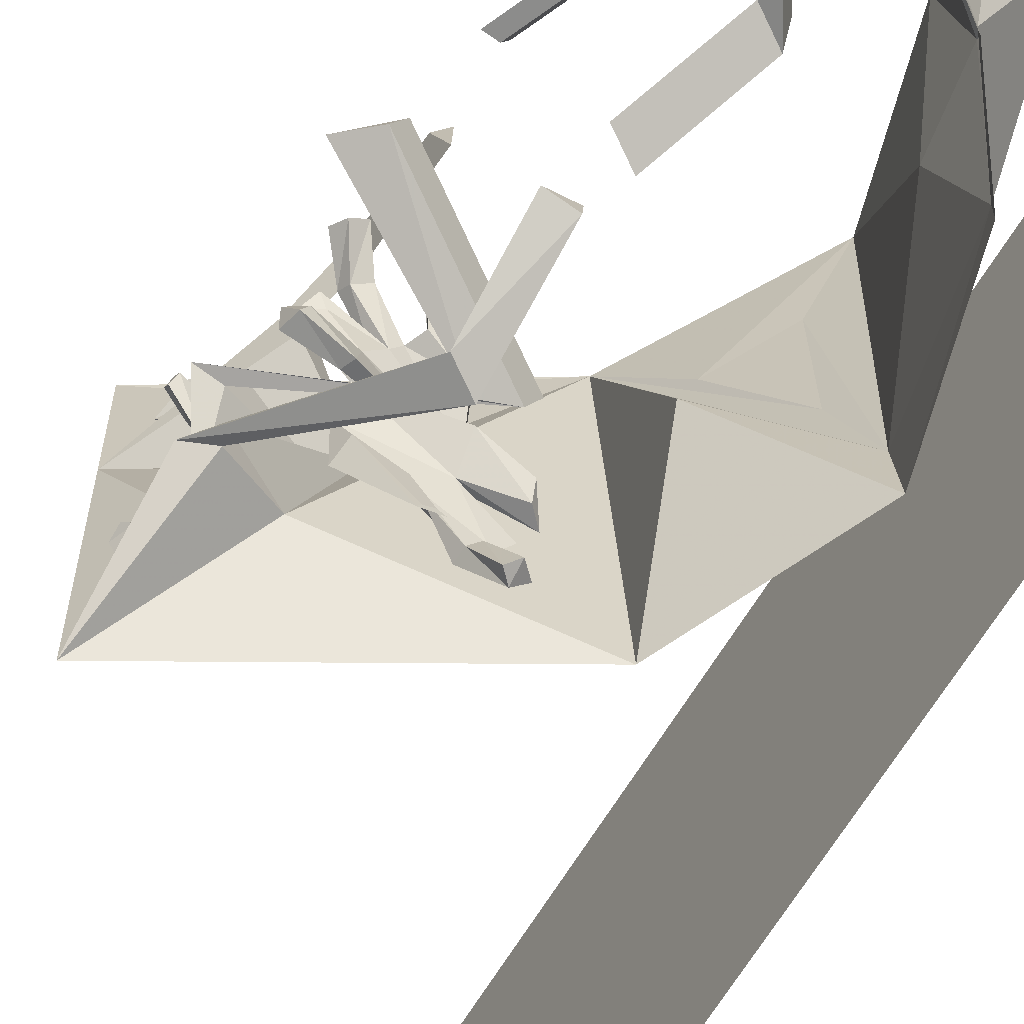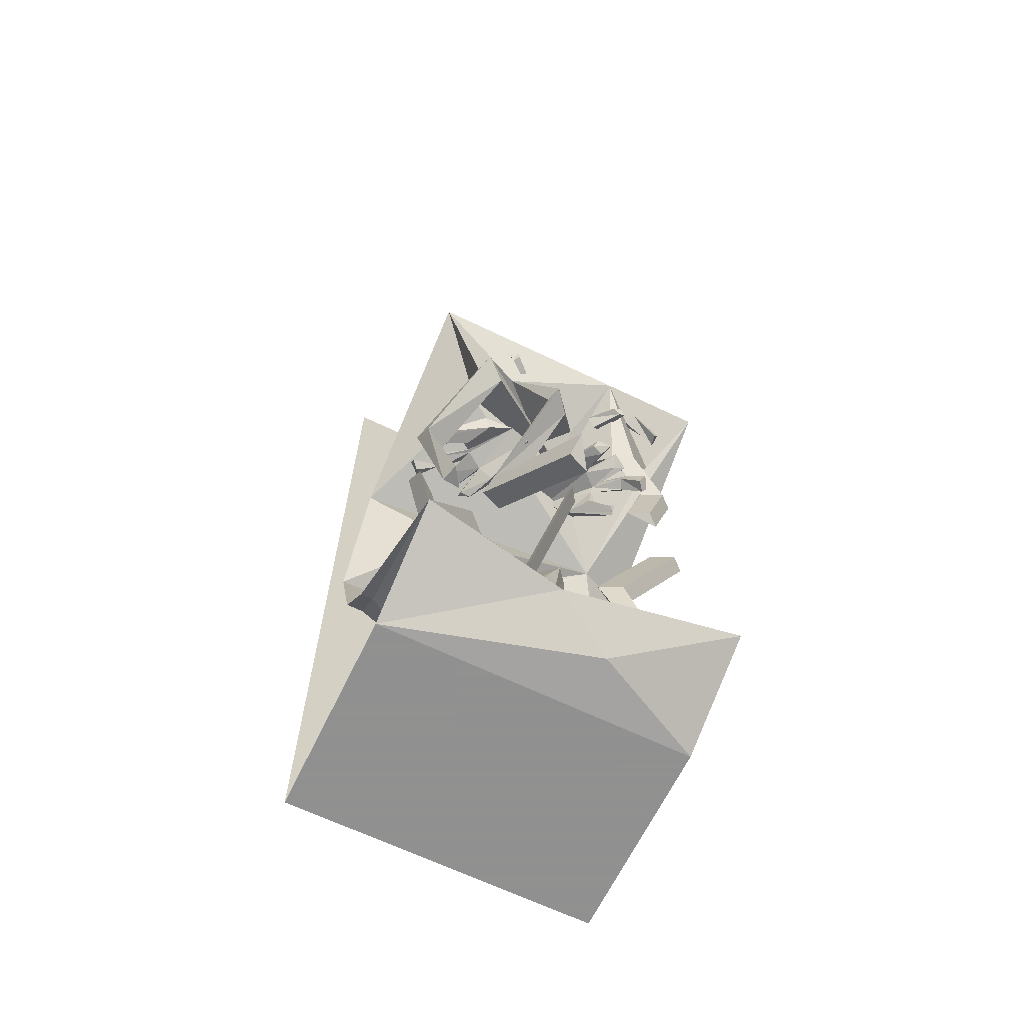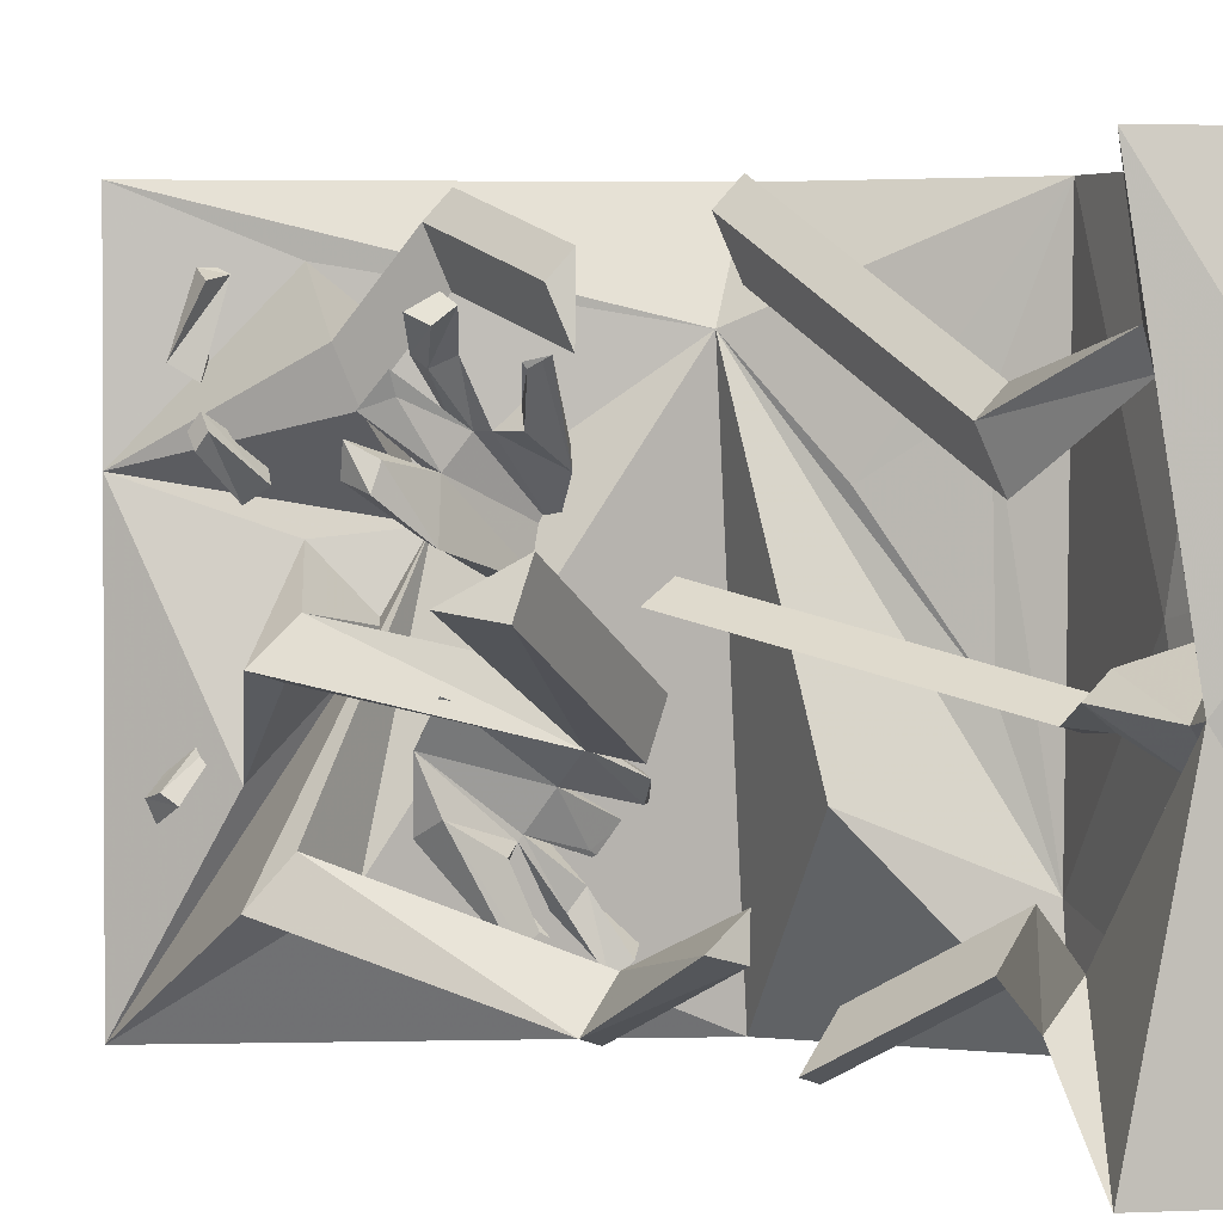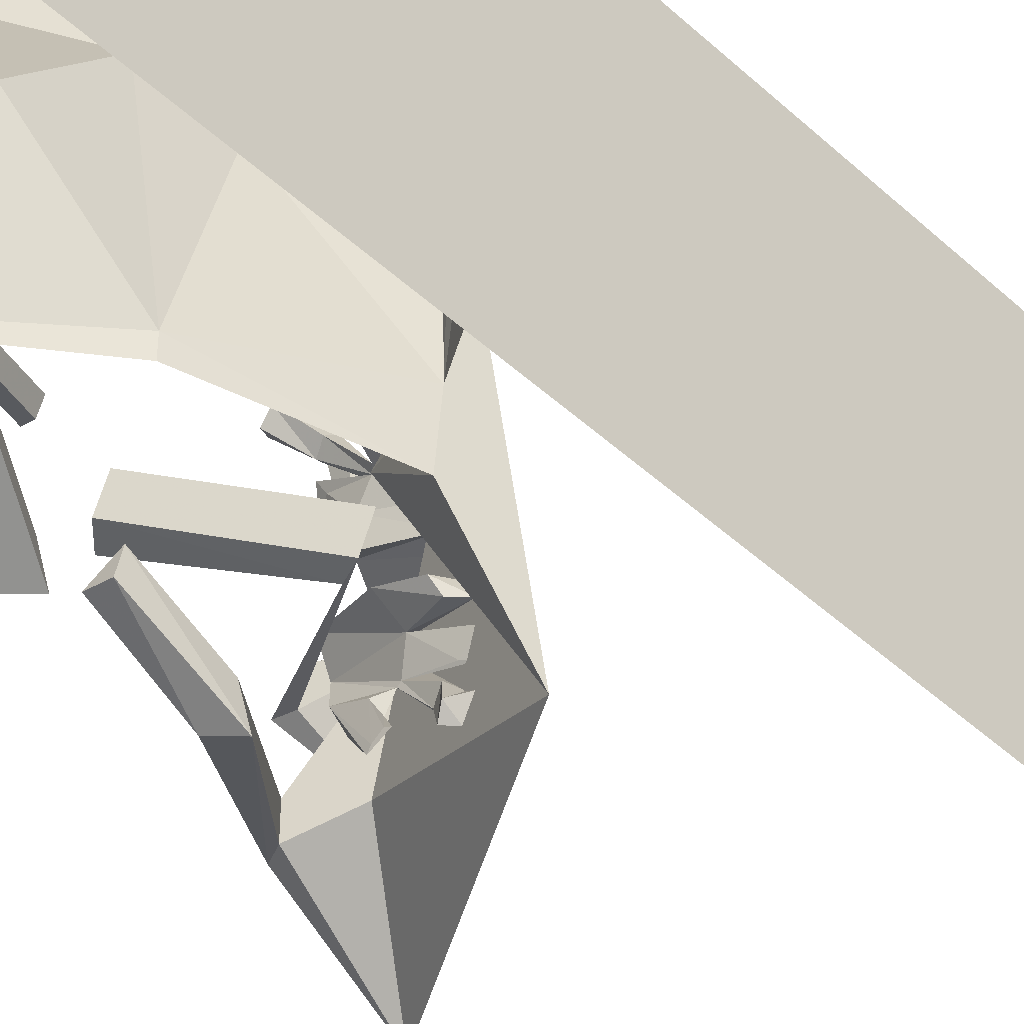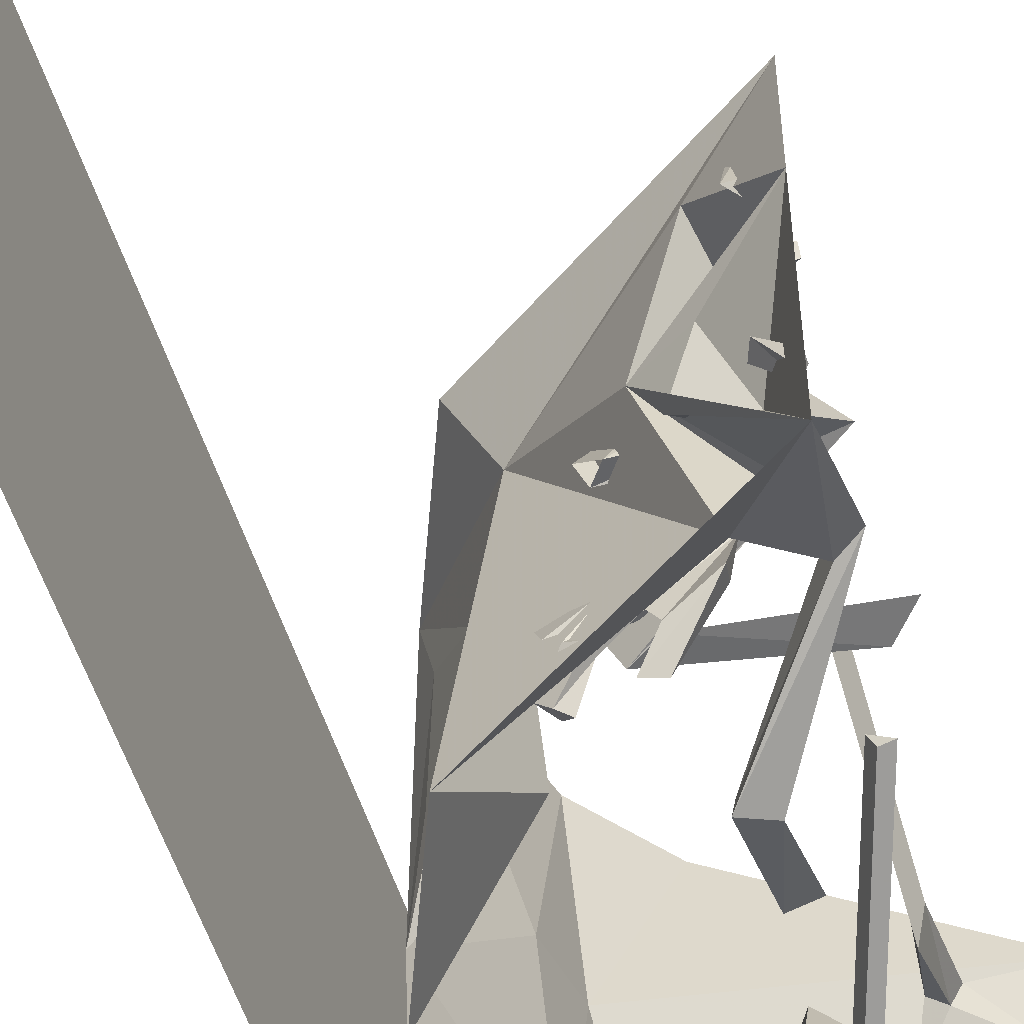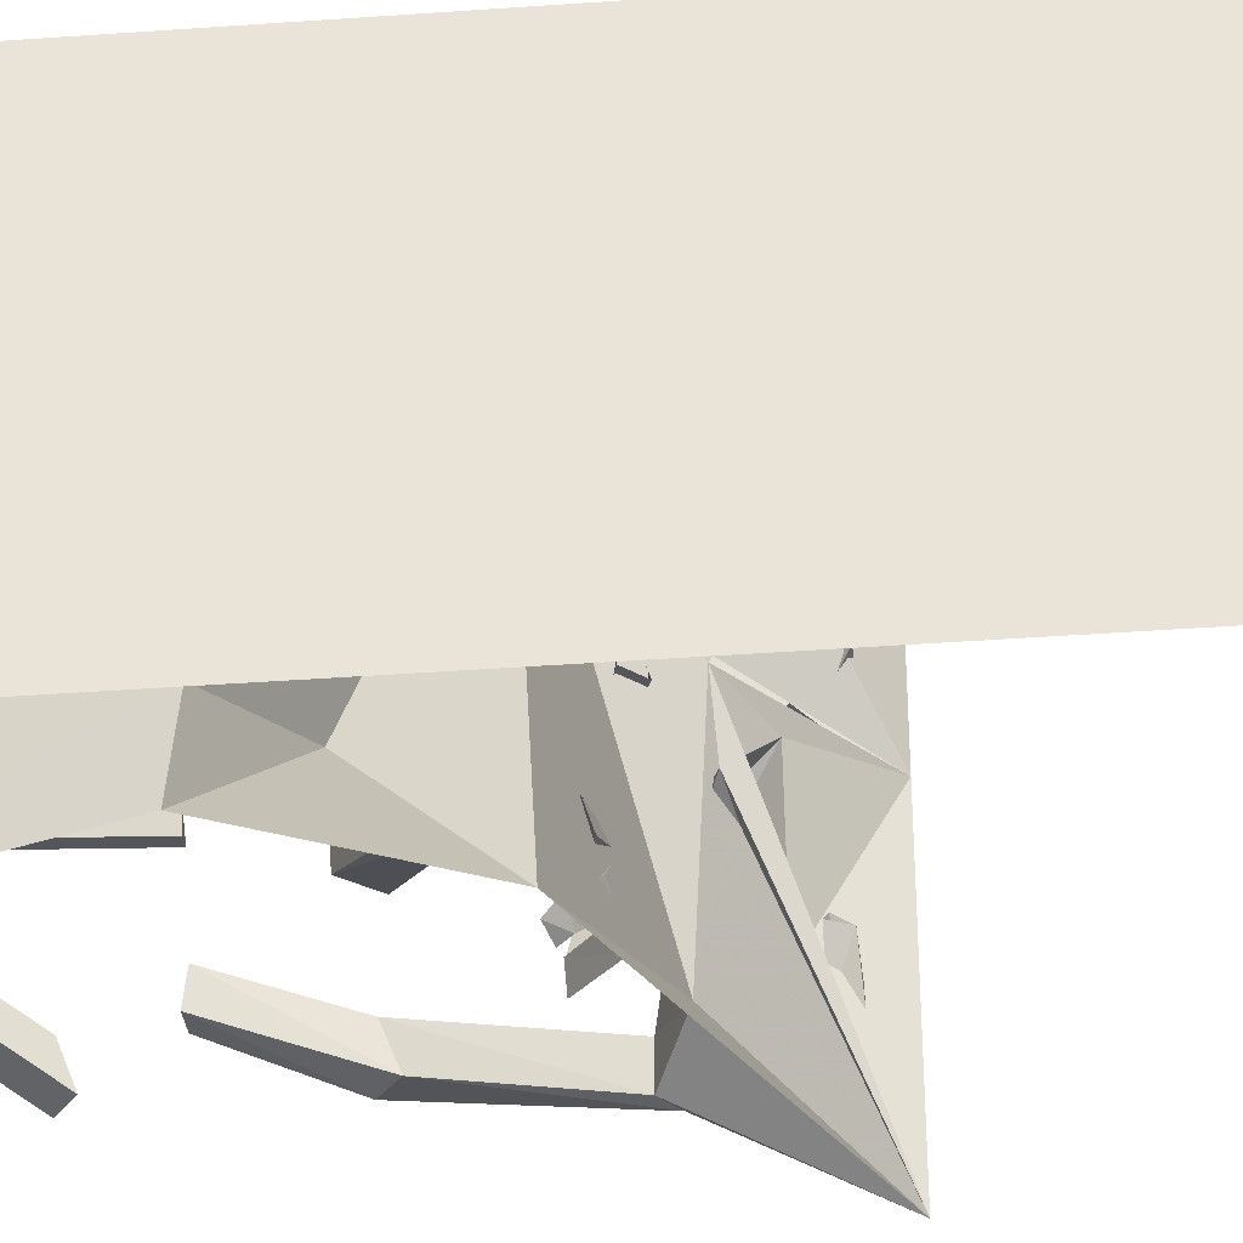
<metadata>
{"format":"obj","ext":"obj","renderer":"f3d","projection":"perspective","resolution":1024,"background":"white","views":[{"elev":-67.6,"azim":-31.8,"up":"+Z"},{"elev":-65.8,"azim":-115.8,"up":"+Y"},{"elev":2.2,"azim":-37.8,"up":"+Z"},{"elev":-46.1,"azim":43.6,"up":"+Z"},{"elev":-57.5,"azim":-161.5,"up":"+Z"},{"elev":-41.6,"azim":95.0,"up":"+Z"}]}
</metadata>
<code>
v -0.1641 -0.3594 -0.25
v -0.3125 -0.3516 -0.1484
v -0.1719 -0.3594 -0.2578
v -0.1016 -0.3594 -0.3438
v -0.07812 -0.3672 -0.3125
v -0.1406 -0.3281 -0.2266
v -0.03125 -0.3438 -0.2891
v -0.0625 -0.3516 -0.2734
v -0.1328 -0.3828 -0.1953
v -0.3047 -0.3906 -0.08594
v -0.2734 -0.3672 -0.0625
v -0.1953 -0.3594 -0.2969
v -0.2969 -0.3281 -0.25
v -0.2891 -0.375 -0.2266
v -0.2031 -0.3828 -0.2734
v -0.1641 -0.3906 -0.3594
v -0.1484 -0.3906 -0.3672
v -0.1953 -0.3906 -0.3906
v -0.1875 -0.3906 -0.375
v -0.0625 -0.3359 -0.3203
v -0.1016 -0.3281 -0.3438
v -0.03906 -0.4062 -0.3984
v -0.007812 -0.375 -0.3828
v -0.03906 -0.3672 -0.4219
v -0.125 -0.3672 -0.1875
v -0.01562 -0.3594 -0.2422
v 0 -0.3828 -0.2188
v -0.03125 -0.4141 -0.2188
v -0.1406 -0.4453 -0.1484
v -0.125 -0.4219 -0.1328
v -0.03906 -0.4375 -0.1875
v -0.02344 -0.3984 -0.1797
v -0.0625 -0.3906 -0.4219
v -0.4844 -0.0625 -0.2109
v -0.4688 -0.0625 -0.2422
v -0.4688 -0.1094 -0.2188
v -0.4844 -0.09375 -0.2031
v -0.4062 -0.1016 -0.1172
v -0.4141 -0.07031 -0.1328
v -0.3984 -0.1094 -0.1328
v -0.4219 -0.07812 0.3984
v -0.4297 -0.1094 0.3828
v -0.3906 -0.1016 0.3906
v -0.3984 -0.08594 0.3984
v -0.3906 -0.0625 0.2891
v -0.4531 -0.0625 0.2891
v -0.4219 -0.08594 0.2656
v -0.2344 -0.3594 0.2109
v -0.08594 -0.3203 0.09375
v -0.2188 -0.375 0.2109
v -0.2891 -0.4062 0.2969
v -0.3203 -0.3906 0.2812
v -0.2422 -0.3281 0.2188
v -0.3516 -0.3594 0.2812
v -0.3359 -0.3516 0.25
v -0.2734 -0.3516 0.1641
v -0.1094 -0.3281 0.03125
v -0.2891 -0.3672 0.07812
v -0.2969 -0.3359 0.09375
v -0.1406 -0.2891 0.03125
v -0.2734 -0.3281 0.1641
v -0.1953 -0.3984 0.2422
v -0.1016 -0.3672 0.1953
v -0.1172 -0.3906 0.1641
v -0.2031 -0.4141 0.2109
v -0.2344 -0.4609 0.2812
v -0.2422 -0.4609 0.2891
v -0.2109 -0.4766 0.2969
v -0.2188 -0.4688 0.2891
v -0.3281 -0.3672 0.2969
v -0.2812 -0.3828 0.3125
v -0.3672 -0.4609 0.3281
v -0.3828 -0.4297 0.3438
v -0.3438 -0.4453 0.3672
v -0.375 -0.3281 0.2344
v -0.3984 -0.3359 0.2031
v -0.3672 -0.3672 0.1797
v -0.3828 -0.3672 0.1406
v -0.3906 -0.3203 0.1562
v -0.3359 -0.4688 0.3516
v -0.5 -0.2812 -0.3281
v -0.4453 -0.3125 -0.3438
v -0.2188 -0.5781 -0.4688
v -0.2812 -0.6172 -0.4531
v -0.4453 -0.3125 -0.2578
v -0.1953 -0.2266 0.1016
v -0.5 0 -0.5
v -0.3203 -0.2578 -0.3047
v -0.2188 -0.6094 -0.3828
v -0.2109 -0.8281 -0.2969
v -0.2188 -0.8359 -0.3594
v -0.2812 -0.8359 -0.3438
v -0.4453 -0.2891 -0.07031
v -0.4219 -0.2891 0.007812
v -0.07031 -0.5078 -0.08594
v -0.1016 -0.5078 -0.1641
v -0.5 -0.2891 -0.05469
v -0.4062 -0.1484 -0.1953
v -0.25 -0.2188 -0.01562
v -0.3203 -0.1484 0.08594
v -0.5 0 0.1641
v -0.1641 -0.4766 -0.1484
v -0.5 -0.6406 0.02344
v -0.4062 -0.7031 0.08594
v -0.4375 -0.7031 0.007812
v 0.1406 -0.3906 0.5
v 0.05469 -0.4375 0.3281
v 0.3047 -0.7734 0.5
v 0.1484 -0.5703 0.1484
v 0.25 -0.6953 0.25
v 0.3047 -0.7578 -0.3203
v 0.2031 -1.031 0.007812
v 0.1953 -1.141 0.5
v 0.1797 -1.211 0.04688
v 0.04688 -1.328 0.5
v -0.5 -1.711 0.5
v 0.1641 -1.406 -0.1719
v -0.1719 -1.656 0.1094
v -0.2656 -1.562 0.3125
v -0.3281 -1.562 0.3203
v -0.4453 -1.703 0.2734
v -0.4297 -1.758 -0.04688
v -0.3281 -1.852 0.1406
v -0.1562 -1.875 0.5
v -0.1562 -1.875 -0.5
v 0.5 -1.875 -0.5
v 0.5 -1.875 0.5
v 0.5 1.25 -0.5
v 0.5 1.25 0.5
v -0.5 0 0.5
v -0.3125 -0.1406 0.4062
v 0.1406 -0.3906 -0.5
v 0.05469 -0.6406 -0.2109
v 0.2578 -0.6953 -0.09375
v 0.3047 -0.7734 -0.5
v 0.1953 -1.141 -0.4453
v 0.1953 -1.141 -0.5
v 0.04688 -1.328 -0.4609
v -0.5 -1.711 -0.5
v -0.4062 -1.57 -0.2969
v -0.4609 -1.57 -0.3516
v -0.3516 -1.594 -0.2734
v -0.2891 -1.594 -0.2969
v 0.03125 -1.414 -0.2812
v -0.2188 -1.531 -0.4219
v 0.04688 -1.328 -0.5
v -0.1562 -1.578 -0.2266
v -0.2969 -1.625 -0.125
v -0.3047 -1.664 0.03125
v -0.3047 -1.562 0.2734
v -0.3047 -1.344 0.1484
v -0.2969 -1.336 0.2656
v -0.3281 -1.32 0.2266
v -0.3984 -1.703 -0.05469
v -0.4062 -1.562 -0.03906
v -0.3594 -1.562 -0.07031
v -0.3672 -1.562 -0.007812
v -0.3828 -1.57 -0.3594
v -0.1172 -1.148 -0.3594
v -0.1172 -1.18 -0.2734
v -0.1797 -1.188 -0.3438
v -0.2734 -0.9844 -0.4609
v -0.2109 -0.9453 -0.4766
v -0.2109 -0.9766 -0.3906
v -0.375 -0.2812 0.3125
v -0.3438 -0.2969 0.3516
v -0.3516 -0.3047 0.2344
v -0.3047 -0.4141 0.3672
v -0.3281 -0.3906 0.4453
v -0.2969 -0.4062 0.4844
v -0.2969 -0.6328 0.4141
v -0.3047 -0.6406 0.2969
v -0.3281 -0.6172 0.375
v -0.1875 -1.344 -0.04688
v -0.2344 -1.344 -0.07812
v -0.2031 -1.344 -0.08594
v -0.3672 -0.875 0.02344
v -0.3516 -0.875 0.0625
v -0.3984 -0.875 0.03125
v -0.3281 -0.9062 0.4453
v -0.3047 -0.9297 0.3672
v -0.2969 -0.9219 0.4844
v -0.4766 -0.1562 0.1875
v -0.4688 -0.1719 0.2109
v -0.4688 -0.1562 0.2344
v -0.4766 -0.1406 0.2109
v -0.3984 -0.1094 0.1719
v -0.3906 -0.125 0.125
v -0.3828 -0.1719 0.1484
v -0.3672 -0.1406 0.1797
f 1 2 3
f 1 3 4
f 1 4 5
f 1 5 6
f 1 6 7
f 1 7 8
f 1 8 9
f 1 9 2
f 2 9 10
f 2 10 11
f 2 11 6
f 2 6 3
f 2 3 12
f 2 12 13
f 2 13 14
f 2 14 3
f 3 14 15
f 3 15 12
f 12 15 16
f 12 16 17
f 12 17 13
f 13 17 18
f 13 18 14
f 14 18 19
f 14 19 15
f 15 19 16
f 16 19 18
f 16 18 17
f 20 21 3
f 20 3 6
f 20 6 5
f 20 5 22
f 20 22 23
f 20 23 21
f 21 23 24
f 21 24 4
f 21 4 3
f 11 25 6
f 6 25 26
f 6 26 7
f 7 26 8
f 8 26 9
f 9 26 25
f 9 25 27
f 9 27 28
f 9 28 29
f 9 29 10
f 10 29 30
f 10 30 11
f 11 30 25
f 11 25 9
f 29 28 31
f 29 31 30
f 30 31 32
f 30 32 25
f 25 32 27
f 27 32 31
f 27 31 28
f 24 23 22
f 24 22 33
f 24 33 4
f 4 33 5
f 5 33 22
f 34 35 36
f 34 36 37
f 34 37 38
f 34 38 39
f 34 39 35
f 35 39 36
f 36 39 40
f 36 40 37
f 37 40 38
f 41 42 43
f 41 43 44
f 41 44 45
f 41 45 46
f 41 46 42
f 42 46 43
f 43 46 47
f 43 47 44
f 44 47 45
f 45 47 46
f 48 49 50
f 48 50 51
f 48 51 52
f 48 52 53
f 48 53 54
f 48 54 55
f 48 55 56
f 48 56 49
f 49 56 57
f 57 56 58
f 57 58 59
f 57 59 60
f 60 59 61
f 60 61 53
f 60 53 49
f 49 53 50
f 49 50 62
f 49 62 63
f 49 63 64
f 49 64 50
f 50 64 65
f 50 65 62
f 62 65 66
f 62 66 67
f 62 67 63
f 63 67 68
f 63 68 64
f 64 68 69
f 64 69 65
f 65 69 66
f 66 69 68
f 66 68 67
f 70 71 50
f 70 50 53
f 70 53 52
f 70 52 72
f 70 72 73
f 70 73 71
f 71 73 74
f 71 74 51
f 71 51 50
f 56 55 75
f 56 75 61
f 56 61 76
f 56 76 77
f 56 77 58
f 58 77 78
f 58 78 59
f 59 78 79
f 59 79 61
f 61 79 76
f 76 79 78
f 76 78 77
f 53 61 75
f 53 75 54
f 54 75 55
f 60 61 56
f 74 73 72
f 74 72 80
f 74 80 51
f 51 80 52
f 52 80 72
f 183 184 185
f 183 185 186
f 183 186 187
f 183 187 188
f 183 188 184
f 184 188 189
f 184 189 185
f 185 189 190
f 185 190 186
f 186 190 187
f 81 82 83
f 81 83 84
f 81 84 85
f 82 85 89
f 82 89 83
f 83 89 90
f 83 90 91
f 83 91 84
f 84 91 92
f 84 92 89
f 84 89 85
f 93 94 95
f 93 95 96
f 93 96 97
f 93 94 97
f 94 97 102
f 94 102 95
f 95 102 103
f 95 103 104
f 95 104 96
f 96 104 105
f 96 105 102
f 96 102 97
f 119 150 151
f 119 151 152
f 119 152 120
f 120 152 153
f 120 153 150
f 140 158 159
f 140 159 160
f 140 160 141
f 141 160 161
f 141 161 158
f 158 161 159
f 159 161 162
f 159 162 163
f 159 163 160
f 160 163 164
f 160 164 161
f 161 164 162
f 162 164 163
f 165 167 168
f 165 168 169
f 165 169 166
f 166 169 170
f 166 170 167
f 167 170 168
f 168 170 171
f 168 171 172
f 168 172 169
f 169 172 173
f 169 173 170
f 170 173 171
f 171 173 172
f 155 157 174
f 155 174 175
f 155 175 156
f 156 175 176
f 156 176 157
f 157 176 174
f 174 176 177
f 174 177 178
f 174 178 175
f 175 178 179
f 175 179 176
f 176 179 177
f 177 179 178
f 150 153 151
f 151 153 180
f 151 180 181
f 151 181 152
f 152 181 182
f 152 182 153
f 153 182 180
f 180 182 181
f 102 105 103
f 103 105 104
f 89 92 90
f 90 92 91
f 81 85 86
f 81 86 87
f 81 87 82
f 82 87 88
f 82 88 85
f 93 97 98
f 93 98 99
f 93 99 94
f 97 94 100
f 97 100 98
f 98 100 101
f 98 101 87
f 98 87 99
f 99 87 86
f 99 86 100
f 99 100 94
f 106 107 108
f 108 107 109
f 108 109 110
f 108 110 111
f 108 111 112
f 108 112 113
f 113 112 114
f 113 114 115
f 115 114 116
f 116 114 117
f 116 117 118
f 116 118 119
f 116 119 120
f 116 120 121
f 116 121 122
f 116 122 123
f 116 123 124
f 124 123 125
f 124 125 126
f 124 126 127
f 106 130 107
f 107 130 131
f 107 131 86
f 107 86 88
f 107 88 132
f 107 132 133
f 107 133 111
f 107 111 134
f 107 134 109
f 109 134 110
f 110 134 111
f 132 88 87
f 135 111 133
f 135 133 132
f 136 114 112
f 136 112 111
f 136 111 135
f 136 135 137
f 136 137 138
f 136 138 117
f 136 117 114
f 125 122 139
f 139 122 140
f 139 140 141
f 139 141 142
f 139 142 143
f 139 143 117
f 139 117 144
f 139 144 145
f 139 145 138
f 139 138 146
f 146 138 137
f 125 123 122
f 117 138 144
f 144 138 145
f 143 142 147
f 143 147 117
f 117 147 118
f 118 147 148
f 118 148 149
f 118 149 122
f 118 122 121
f 118 121 150
f 118 150 119
f 120 150 121
f 147 142 122
f 147 122 154
f 147 154 148
f 148 154 155
f 148 155 156
f 148 156 149
f 149 156 157
f 149 157 154
f 149 154 122
f 141 158 142
f 142 158 122
f 122 158 140
f 85 88 86
f 101 131 130
f 131 101 165
f 131 165 166
f 131 166 86
f 86 166 167
f 86 167 101
f 86 101 100
f 167 165 101
f 157 155 154
f 127 126 128
f 127 128 129

</code>
